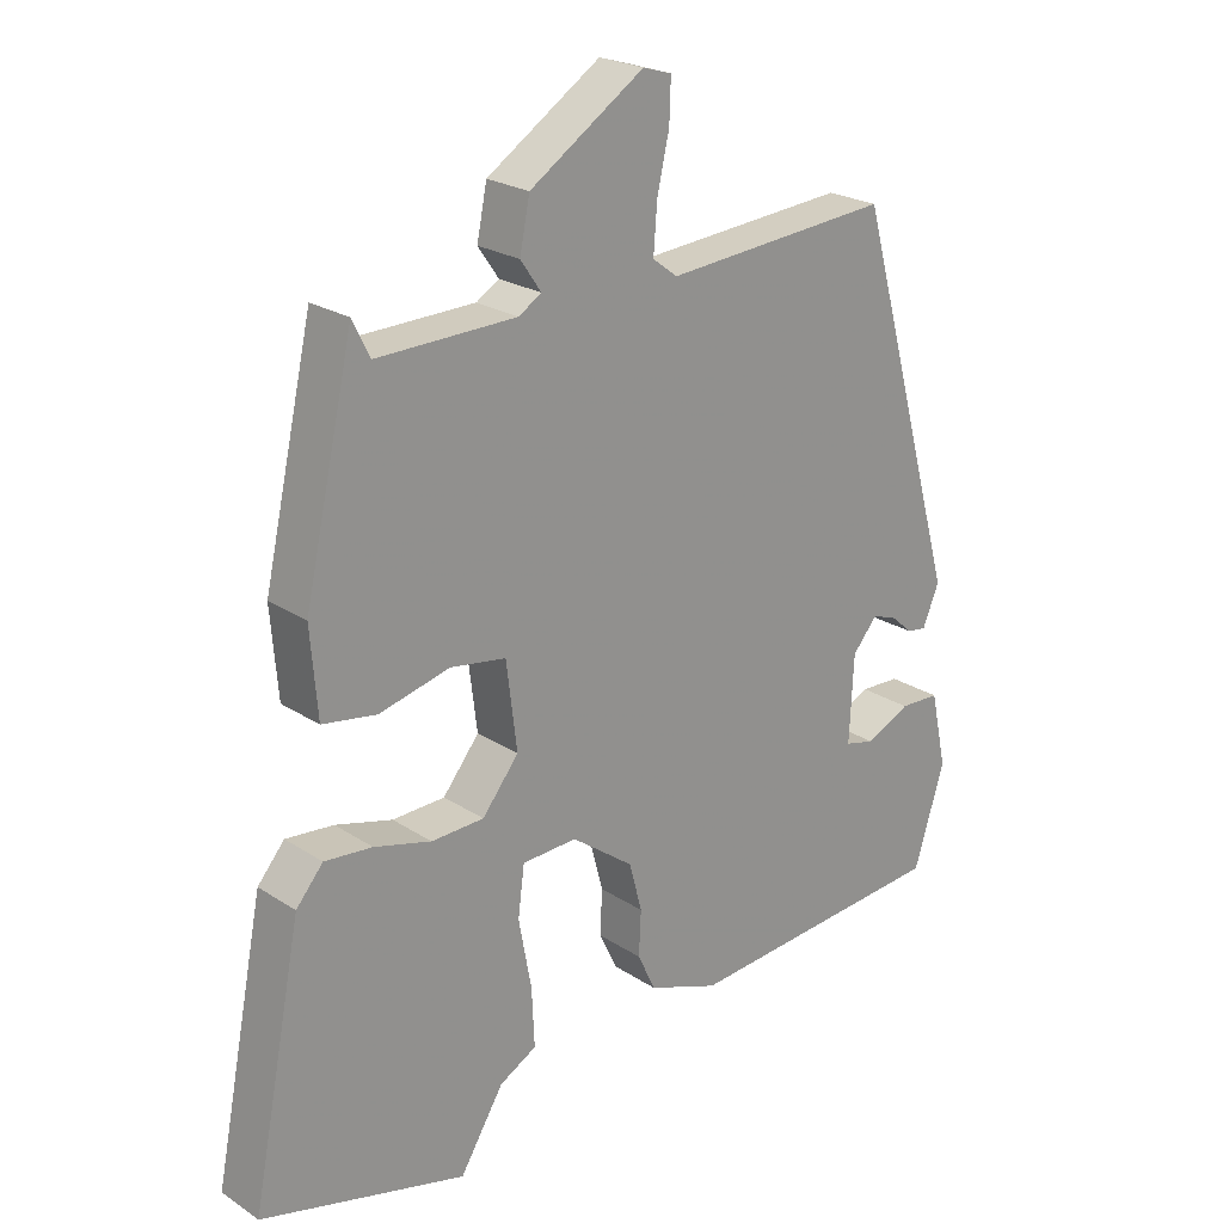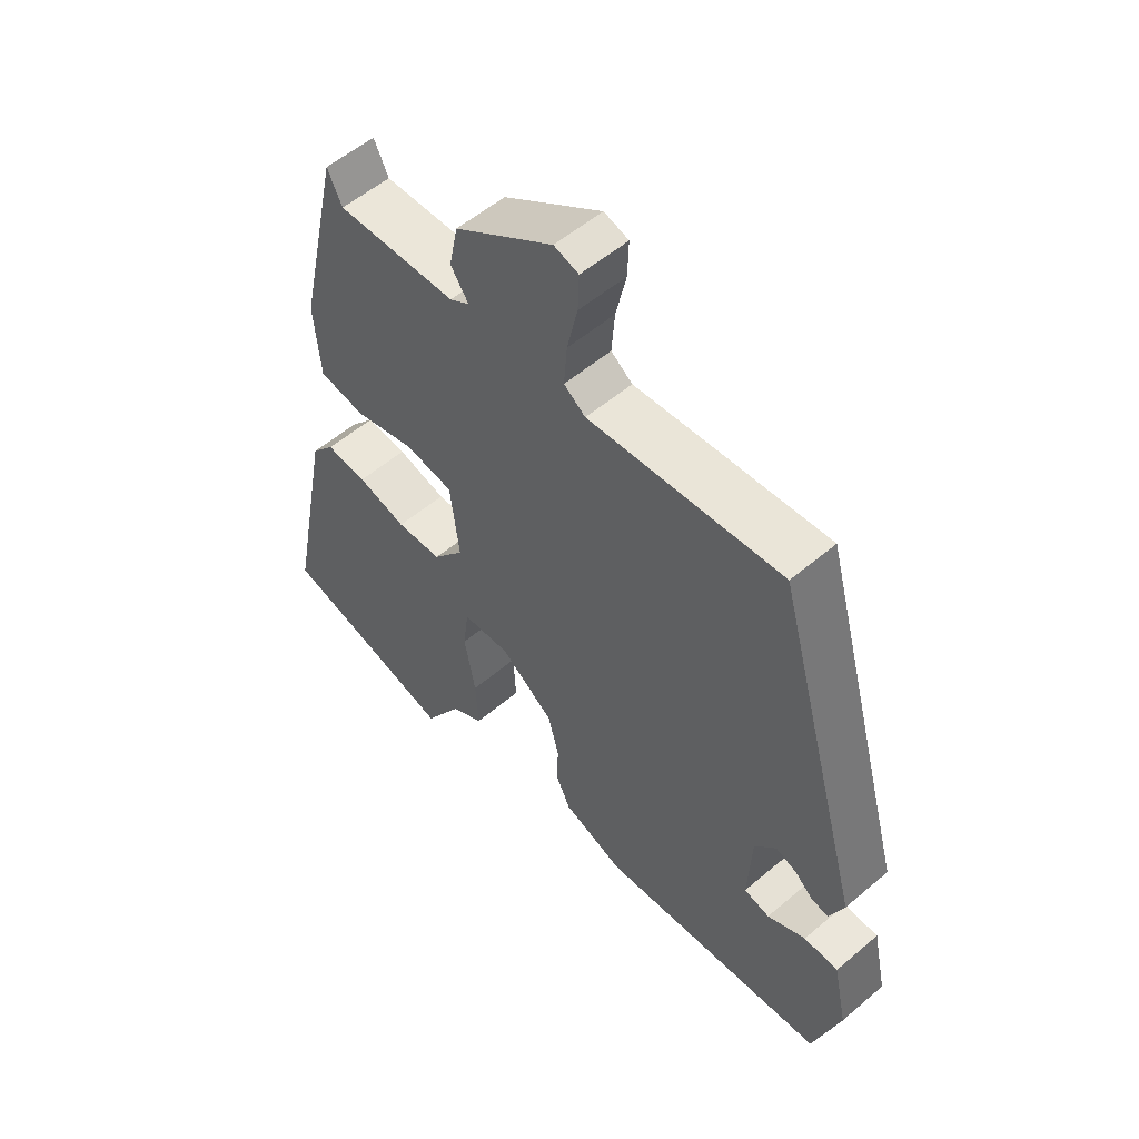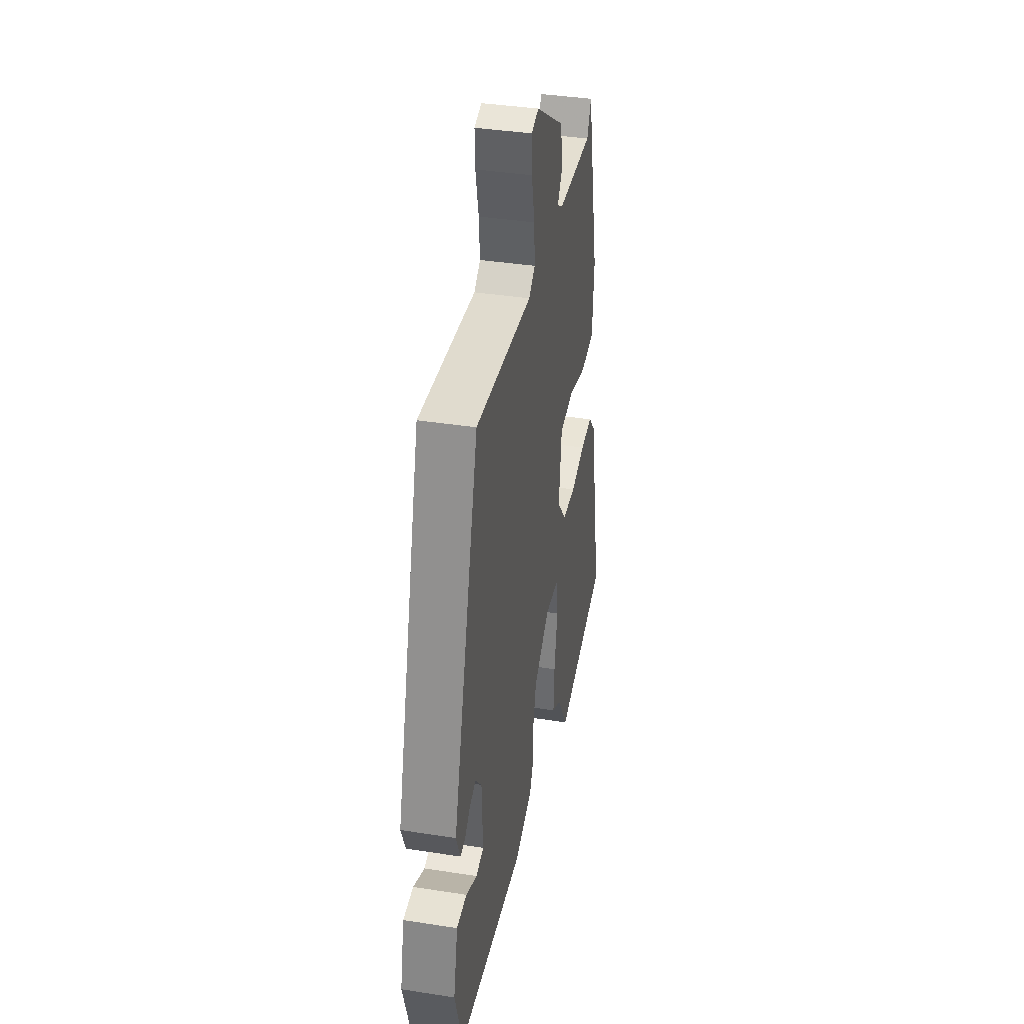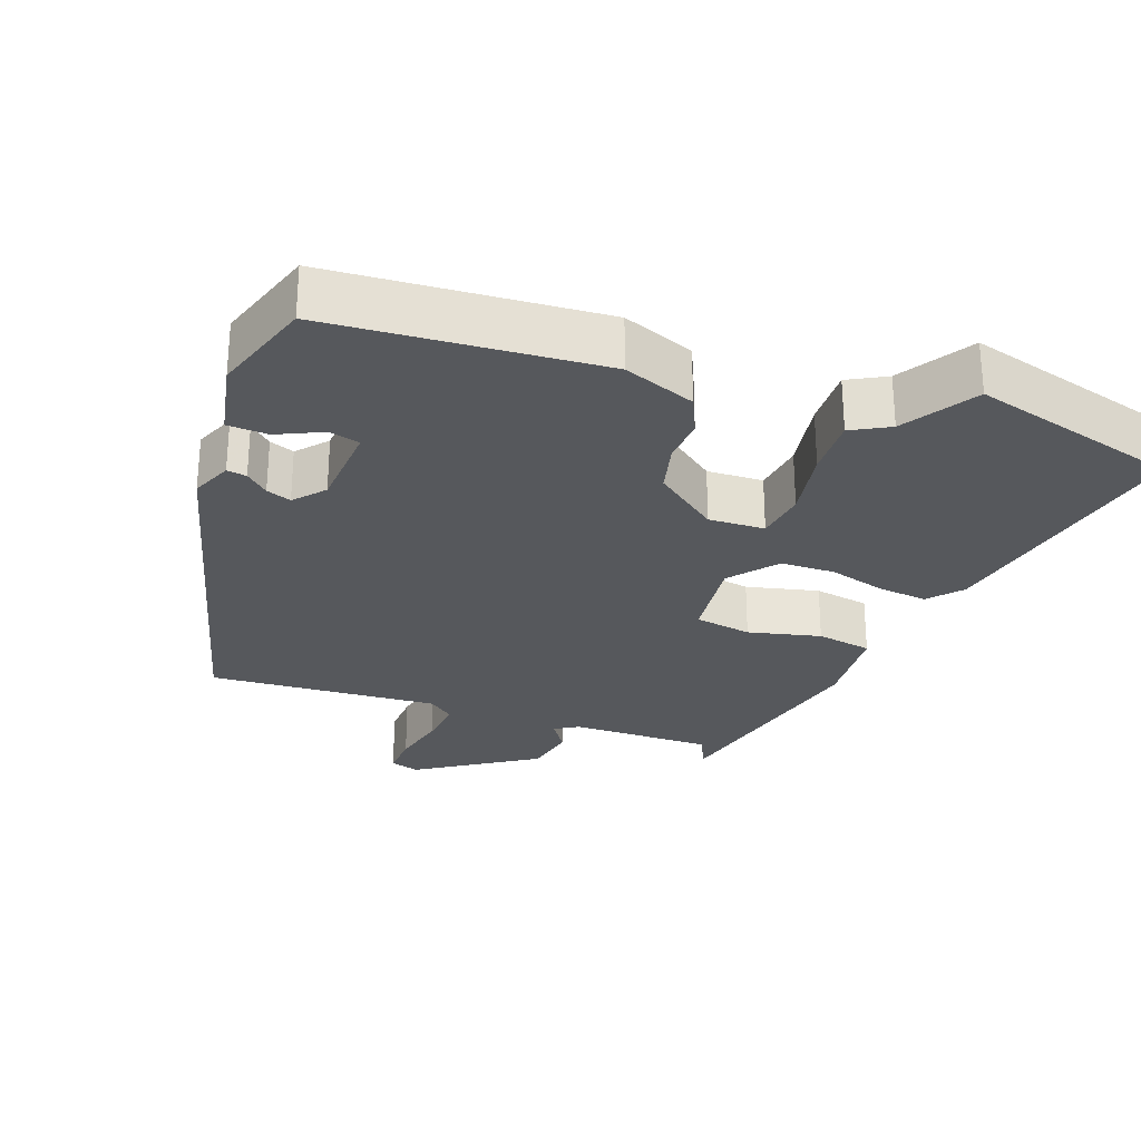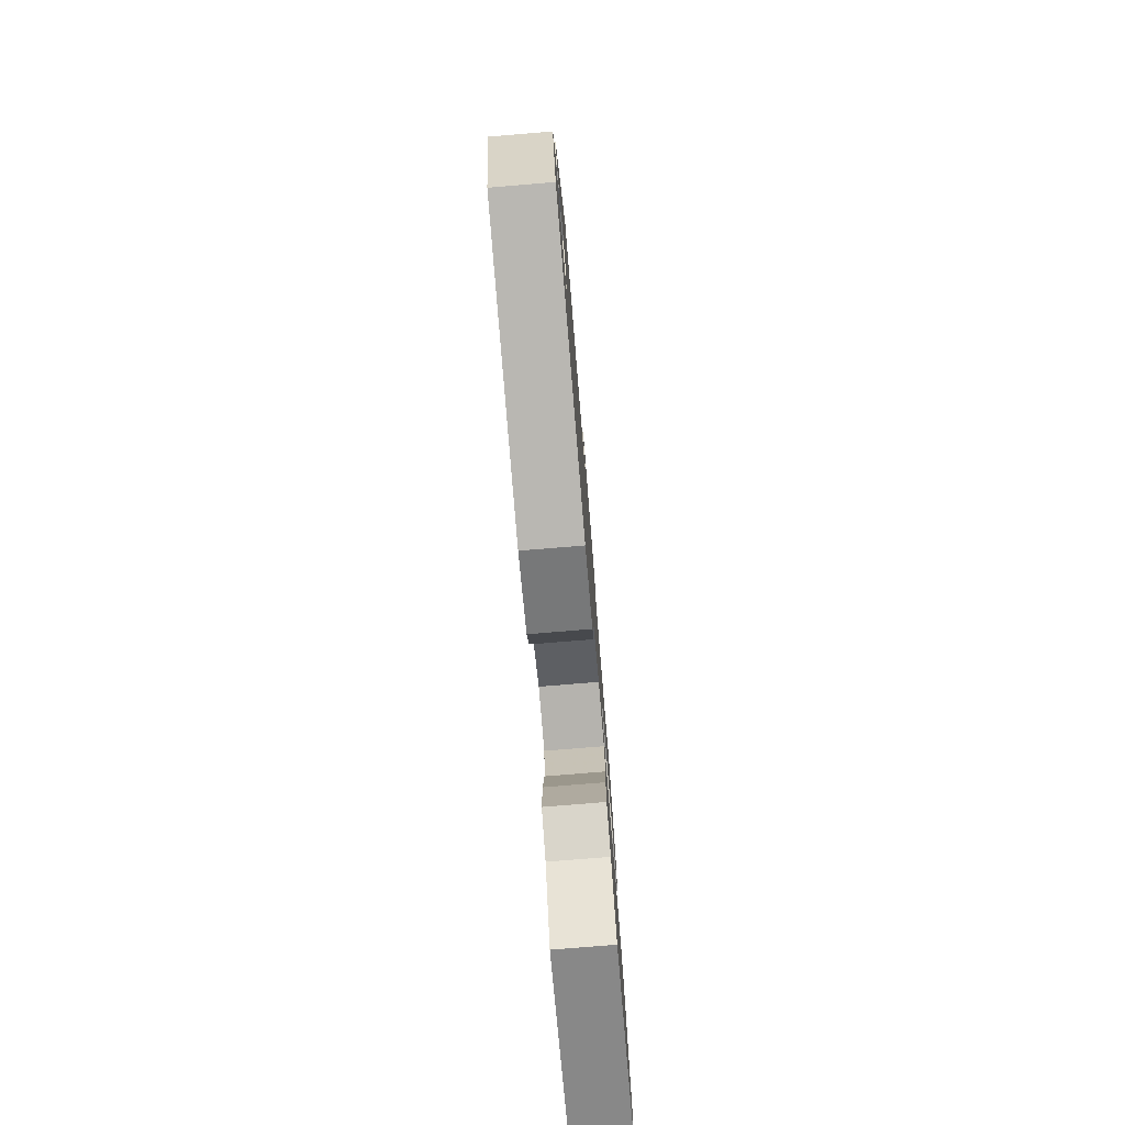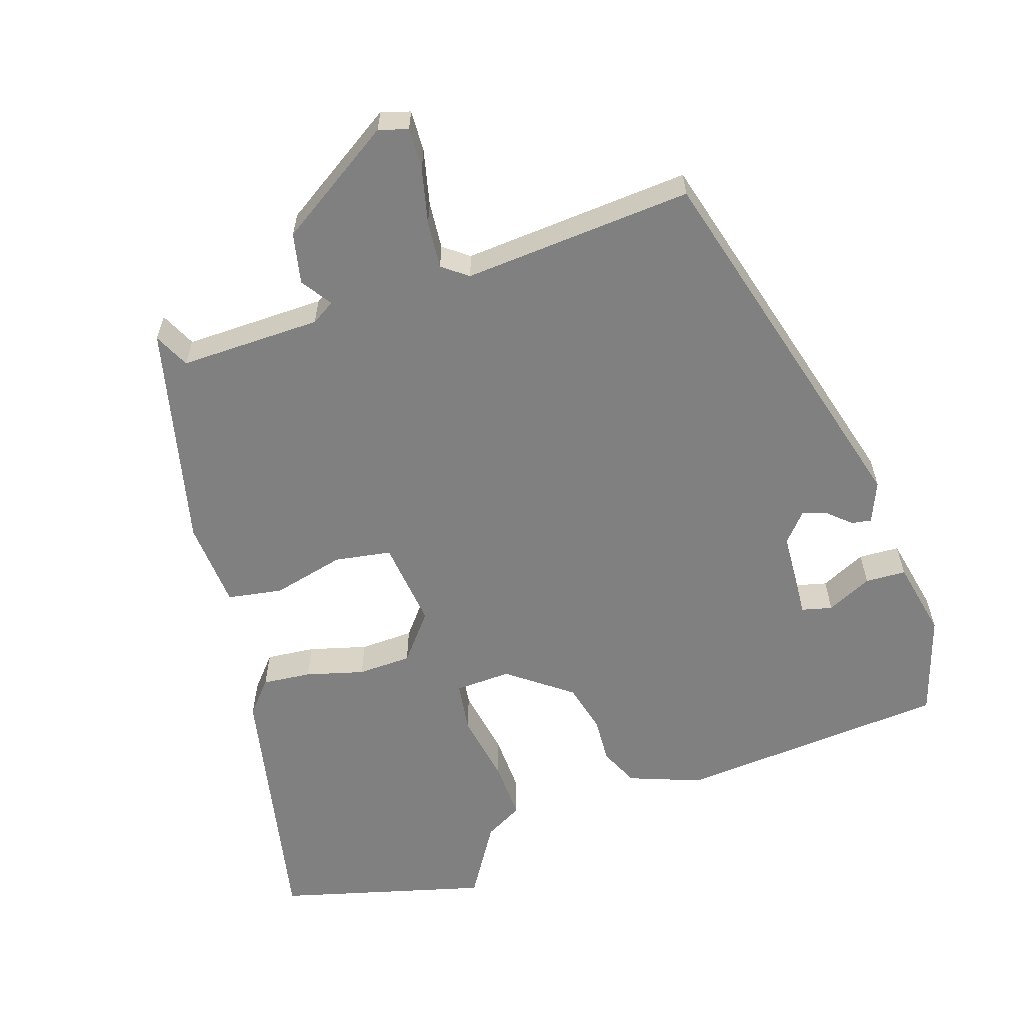
<metadata>
{"format":"obj","ext":"obj","renderer":"f3d","projection":"perspective","resolution":1024,"background":"white","views":[{"elev":22.9,"azim":-42.0,"up":"+Z"},{"elev":55.0,"azim":48.2,"up":"+Z"},{"elev":38.0,"azim":101.3,"up":"+Z"},{"elev":-28.0,"azim":159.2,"up":"+Y"},{"elev":-77.2,"azim":94.7,"up":"+Z"},{"elev":-60.2,"azim":17.7,"up":"+Y"}]}
</metadata>
<code>
v -0.302 0.07 -0.551
v -0.589 0.07 -0.477
v -0.519 0.07 -0.117
v -0.481 0.07 -0.072
v -0.414 0.07 -0.078
v -0.334 0.07 -0.099
v -0.26 0.07 -0.096
v -0.209 0.07 -0.032
v -0.224 0.07 0.089
v -0.302 0.07 0.101
v -0.401 0.07 0.076
v -0.477 0.07 0.088
v -0.487 0.07 0.209
v -0.418 0.07 0.518
v -0.394 0.07 0.469
v -0.199 0.07 0.474
v -0.167 0.07 0.494
v -0.196 0.07 0.536
v -0.182 0.07 0.606
v -0.022 0.07 0.712
v 0.018 0.07 0.7
v 0.016 0.07 0.642
v -0.001 0.07 0.566
v -0.006 0.07 0.5
v 0.029 0.07 0.474
v 0.345 0.07 0.5
v 0.49 0.07 -0.018
v 0.467 0.07 -0.074
v 0.44 0.07 -0.07
v 0.409 0.07 -0.043
v 0.375 0.07 -0.031
v 0.34 0.07 -0.072
v 0.334 0.07 -0.194
v 0.376 0.07 -0.204
v 0.438 0.07 -0.174
v 0.494 0.07 -0.176
v 0.517 0.07 -0.282
v 0.474 0.07 -0.421
v 0.101 0.07 -0.453
v 0.002 0.07 -0.417
v -0.023 0.07 -0.364
v -0.02 0.07 -0.301
v -0.038 0.07 -0.233
v -0.125 0.07 -0.169
v -0.202 0.07 -0.173
v -0.211 0.07 -0.243
v -0.193 0.07 -0.34
v -0.189 0.07 -0.422
v -0.241 0.07 -0.451
v -0.302 0 -0.551
v -0.589 0 -0.477
v -0.519 0 -0.117
v -0.481 0 -0.072
v -0.414 0 -0.078
v -0.334 0 -0.099
v -0.26 0 -0.096
v -0.209 0 -0.032
v -0.224 0 0.089
v -0.302 0 0.101
v -0.401 0 0.076
v -0.477 0 0.088
v -0.487 0 0.209
v -0.418 0 0.518
v -0.394 0 0.469
v -0.199 0 0.474
v -0.167 0 0.494
v -0.196 0 0.536
v -0.182 0 0.606
v -0.022 0 0.712
v 0.018 0 0.7
v 0.016 0 0.642
v -0.001 0 0.566
v -0.006 0 0.5
v 0.029 0 0.474
v 0.345 0 0.5
v 0.49 0 -0.018
v 0.467 0 -0.074
v 0.44 0 -0.07
v 0.409 0 -0.043
v 0.375 0 -0.031
v 0.34 0 -0.072
v 0.334 0 -0.194
v 0.376 0 -0.204
v 0.438 0 -0.174
v 0.494 0 -0.176
v 0.517 0 -0.282
v 0.474 0 -0.421
v 0.101 0 -0.453
v 0.002 0 -0.417
v -0.023 0 -0.364
v -0.02 0 -0.301
v -0.038 0 -0.233
v -0.125 0 -0.169
v -0.202 0 -0.173
v -0.211 0 -0.243
v -0.193 0 -0.34
v -0.189 0 -0.422
v -0.241 0 -0.451
f 46 47 48 49
f 4 5 6
f 3 4 6
f 2 3 6
f 1 2 6
f 49 1 6
f 46 49 6
f 45 46 6
f 44 45 6 7
f 40 41 42
f 39 40 42
f 38 39 42
f 37 38 42
f 36 37 42
f 34 35 36
f 34 36 42
f 33 34 42 43
f 28 29 30
f 27 28 30
f 26 27 30
f 25 26 30
f 24 25 30 31
f 21 22 23
f 20 21 23
f 19 20 23
f 18 19 23
f 17 18 23
f 16 17 23 24
f 13 14 15
f 12 13 15
f 11 12 15
f 10 11 15
f 9 10 15 16
f 24 31 32
f 16 24 32
f 9 16 32
f 8 9 32
f 33 43 44
f 32 33 44
f 8 32 44
f 7 8 44
f 98 97 96 95
f 55 54 53
f 55 53 52
f 55 52 51
f 55 51 50
f 55 50 98
f 55 98 95
f 55 95 94
f 56 55 94 93
f 91 90 89
f 91 89 88
f 91 88 87
f 91 87 86
f 91 86 85
f 85 84 83
f 91 85 83
f 92 91 83 82
f 79 78 77
f 79 77 76
f 79 76 75
f 79 75 74
f 80 79 74 73
f 72 71 70
f 72 70 69
f 72 69 68
f 72 68 67
f 72 67 66
f 73 72 66 65
f 64 63 62
f 64 62 61
f 64 61 60
f 64 60 59
f 65 64 59 58
f 81 80 73
f 81 73 65
f 81 65 58
f 81 58 57
f 93 92 82
f 93 82 81
f 93 81 57
f 93 57 56
f 1 50 51 2
f 2 51 52 3
f 3 52 53 4
f 4 53 54 5
f 5 54 55 6
f 6 55 56 7
f 7 56 57 8
f 8 57 58 9
f 9 58 59 10
f 10 59 60 11
f 11 60 61 12
f 12 61 62 13
f 13 62 63 14
f 14 63 64 15
f 15 64 65 16
f 16 65 66 17
f 17 66 67 18
f 18 67 68 19
f 19 68 69 20
f 20 69 70 21
f 21 70 71 22
f 22 71 72 23
f 23 72 73 24
f 24 73 74 25
f 25 74 75 26
f 26 75 76 27
f 27 76 77 28
f 28 77 78 29
f 29 78 79 30
f 30 79 80 31
f 31 80 81 32
f 32 81 82 33
f 33 82 83 34
f 34 83 84 35
f 35 84 85 36
f 36 85 86 37
f 37 86 87 38
f 38 87 88 39
f 39 88 89 40
f 40 89 90 41
f 41 90 91 42
f 42 91 92 43
f 43 92 93 44
f 44 93 94 45
f 45 94 95 46
f 46 95 96 47
f 47 96 97 48
f 48 97 98 49
f 49 98 50 1

</code>
